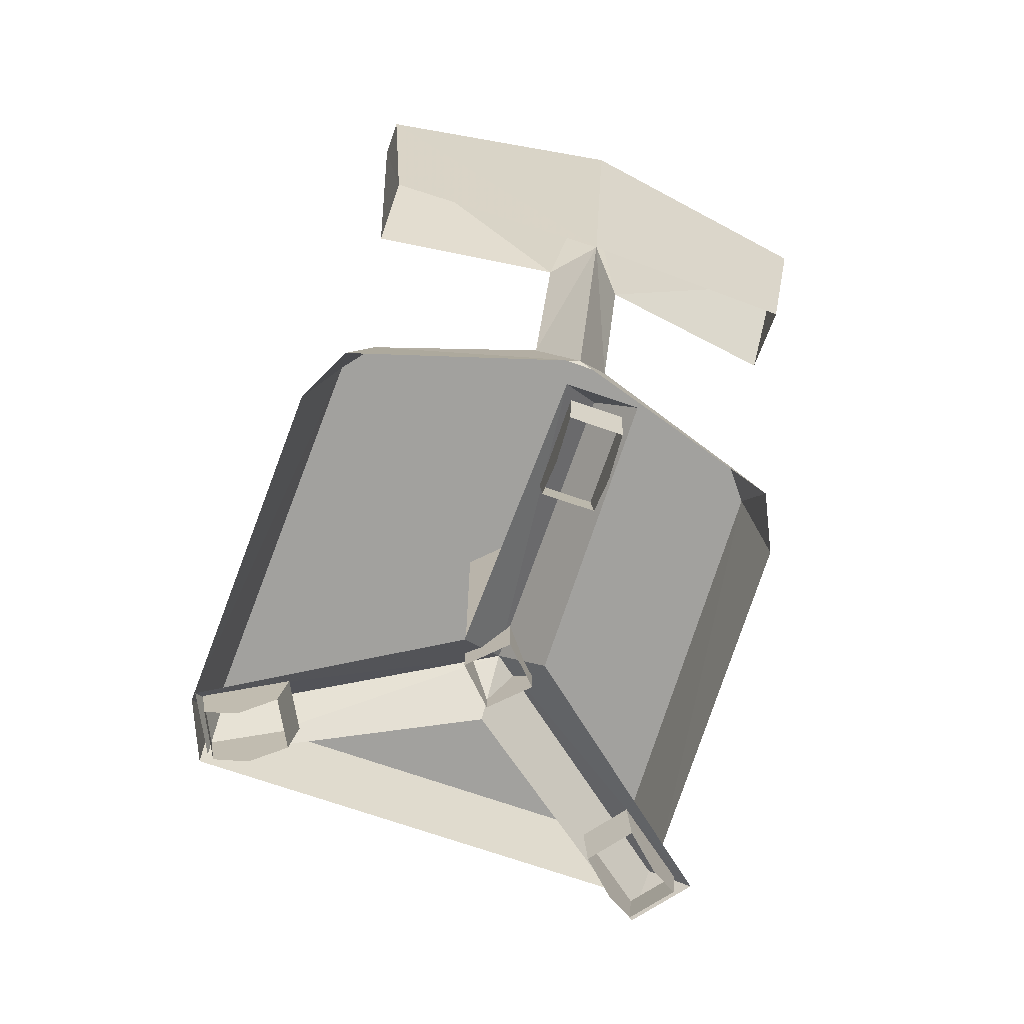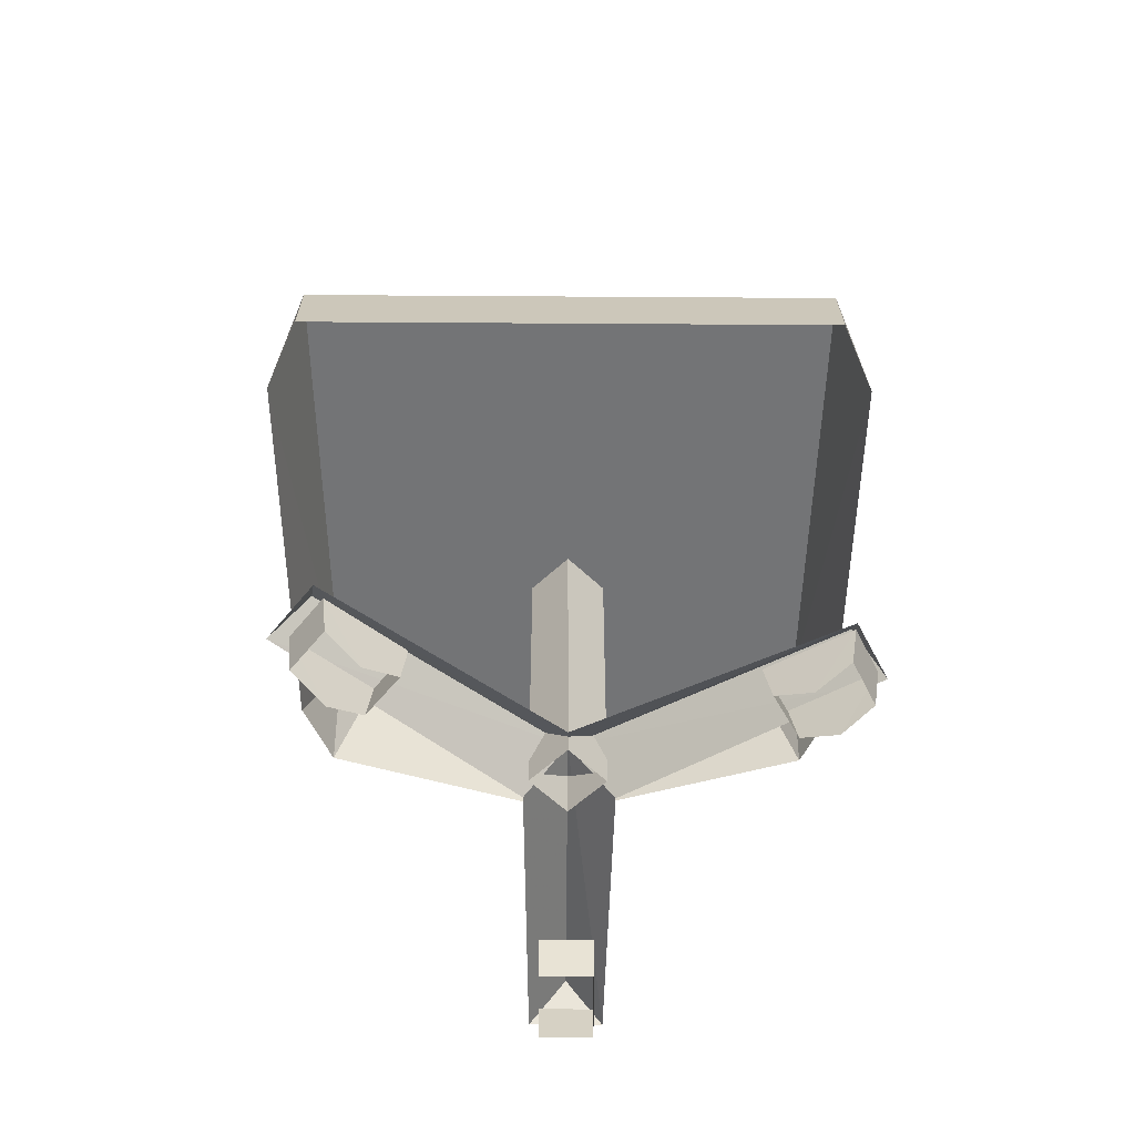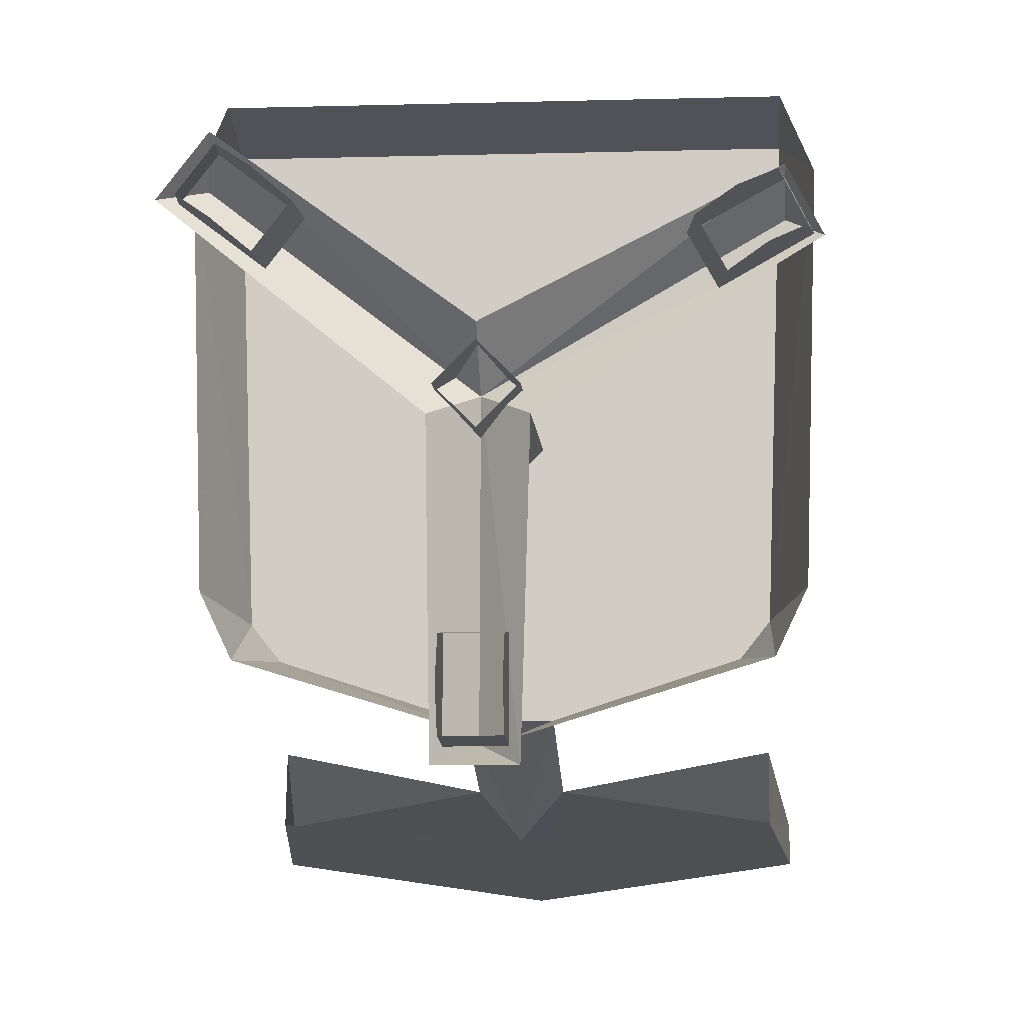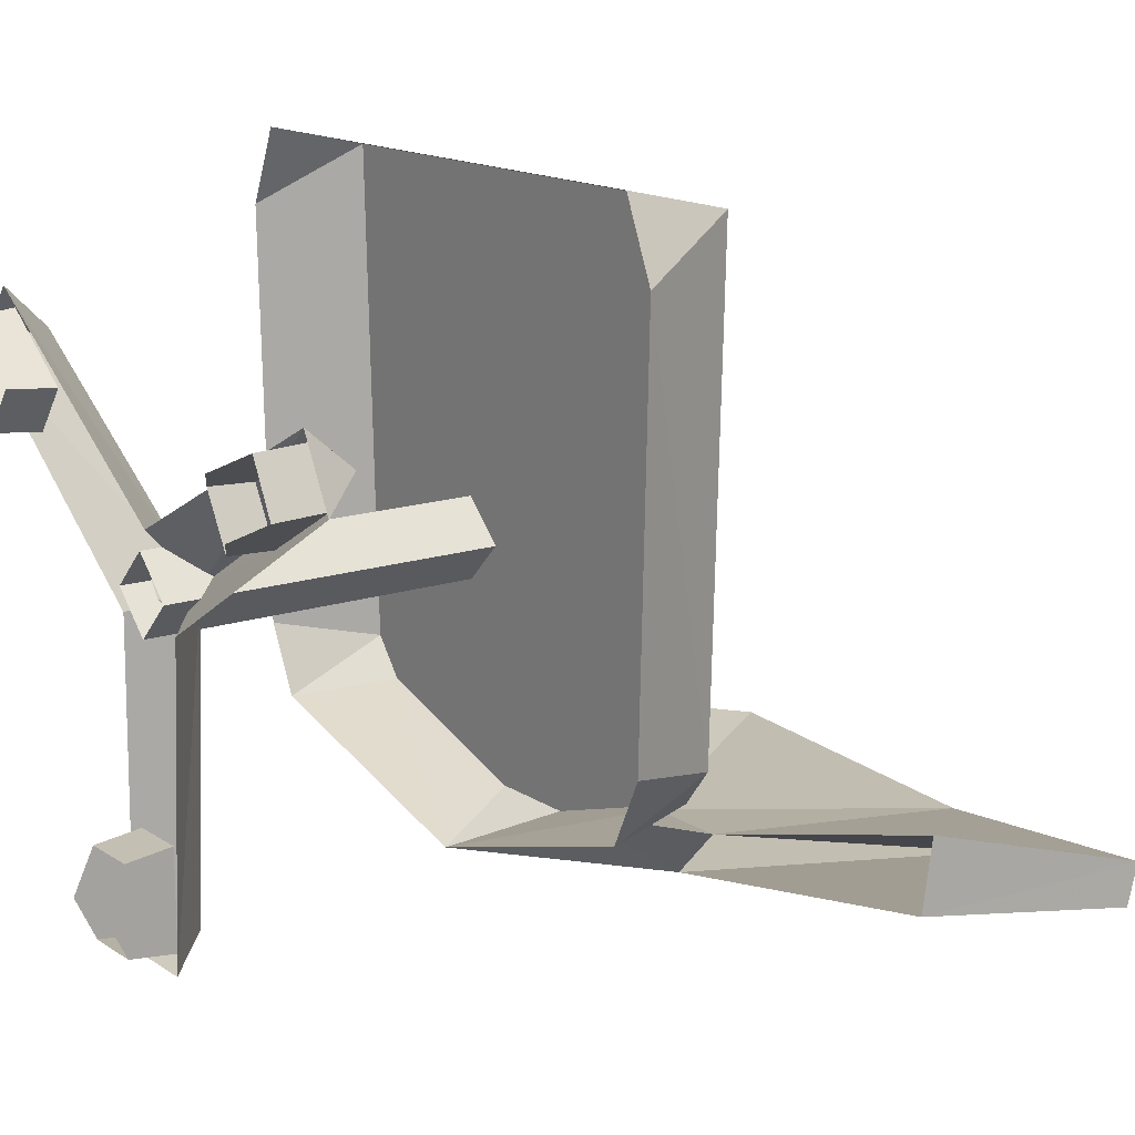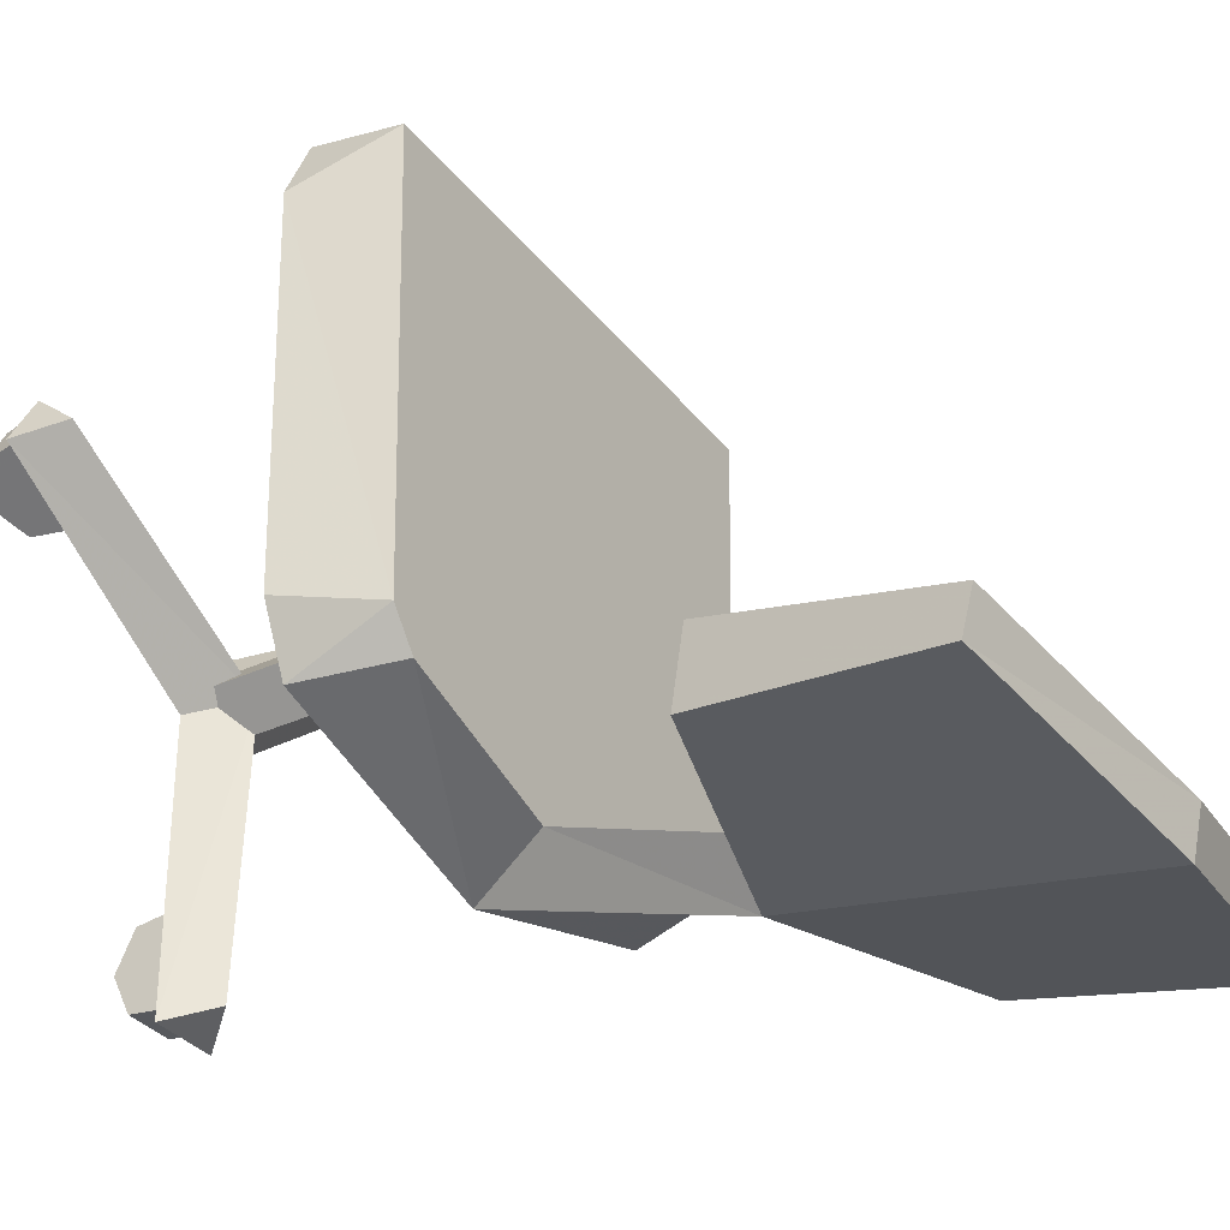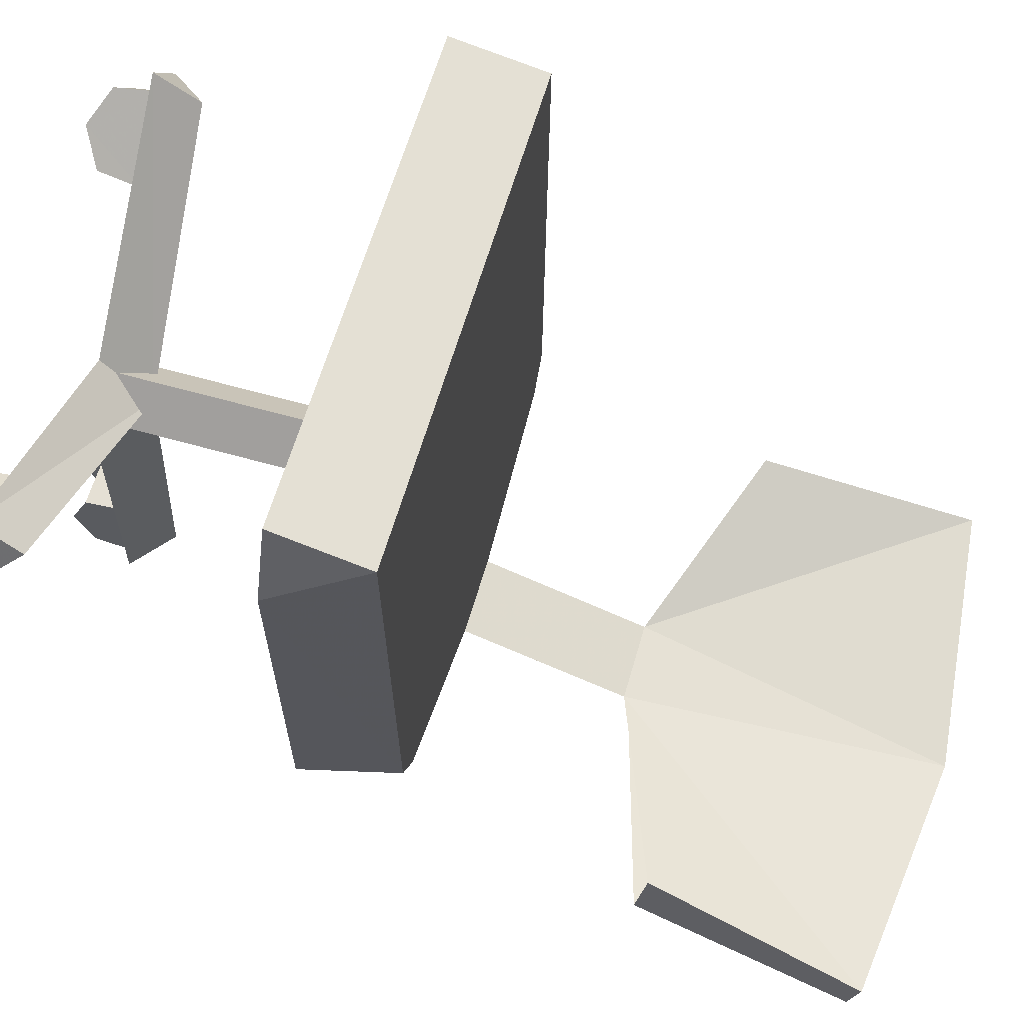
<metadata>
{"format":"obj","ext":"obj","renderer":"f3d","projection":"perspective","resolution":1024,"background":"white","views":[{"elev":-72.0,"azim":160.9,"up":"+Y"},{"elev":-56.1,"azim":-0.4,"up":"+Y"},{"elev":-8.8,"azim":4.1,"up":"+Z"},{"elev":14.9,"azim":53.9,"up":"+Z"},{"elev":-33.8,"azim":122.1,"up":"+Z"},{"elev":61.9,"azim":106.1,"up":"+Z"}]}
</metadata>
<code>
o Object.1
v -2.443 25.4 9.537
v 2.443 25.4 9.537
v -2.443 35.44 6.12
v 2.443 35.44 6.12
v 0 19.99 8.03
v 0 35.09 3.305
v 2.443 25.4 9.537
v 2.443 35.44 6.12
v 0 19.99 8.03
v -2.443 25.4 9.537
v 0 35.09 3.305
v -2.443 35.44 6.12
v 14.52 39.99 8.651
v 16.11 53.4 4.769
v 2.443 35.44 6.12
v 0 55.29 2.741
v -2.443 35.44 6.12
v -16.11 53.4 4.769
v -14.52 39.99 8.651
v 14.52 39.33 4.384
v 0 35.09 3.305
v 16.11 52.76 2.313
v 0 54.7 0
v -16.11 53.4 4.769
v 0 55.29 2.741
v -16.11 52.76 2.313
v 0 54.7 0
v 16.11 53.4 4.769
v 16.11 52.76 2.313
v 0 55.29 2.741
v 0 54.7 0
v -14.52 39.33 4.384
v -16.11 52.76 2.313
v 0 35.09 3.305
v 0 54.7 0
v 14.52 39.99 8.651
v 14.52 39.33 4.384
v 16.11 53.4 4.769
v 16.11 52.76 2.313
v -14.52 39.99 8.651
v -16.11 53.4 4.769
v -14.52 39.33 4.384
v -16.11 52.76 2.313
v 2.443 25.4 9.537
v -2.443 25.4 9.537
v 12.72 25.4 12.86
v -12.72 25.4 12.86
v 14.36 25.4 14.93
v -14.36 25.4 14.93
v 15.26 25.4 41.73
v -15.26 25.4 41.73
v -2.443 25.4 9.537
v 0 19.99 8.03
v -12.72 25.4 12.86
v -14.49 19.76 12.43
v -14.36 25.4 14.93
v -16.25 19.76 16.14
v -16.95 19.76 38.81
v 15.26 25.4 41.73
v -15.26 25.4 41.73
v 15.16 19.76 42.99
v -15.16 19.76 42.99
v 15.16 19.76 42.99
v 16.95 19.76 38.81
v 15.26 25.4 41.73
v 14.36 25.4 14.93
v 2.443 25.4 9.537
v 12.72 25.4 12.86
v 0 19.99 8.03
v 14.49 19.76 12.43
v -15.16 19.76 42.99
v -15.26 25.4 41.73
v -16.95 19.76 38.81
v -14.36 25.4 14.93
v 16.25 19.76 16.14
v 14.49 19.76 12.43
v 14.36 25.4 14.93
v 12.72 25.4 12.86
v 16.95 19.76 38.81
v 16.25 19.76 16.14
v 14.36 25.4 14.93
v 2.604 3.652 22.54
v 2.133 3.367 5.81
v 0 6.468 23.92
v 0 5.841 6.92
v -2.425 3.652 22.57
v 0 6.468 23.92
v -2.133 3.367 5.81
v 0 5.841 6.92
v -2.425 3.652 22.57
v -15.65 3.367 33.26
v 0 6.468 23.92
v -13.46 5.841 34.27
v -13.46 5.841 34.27
v -13.04 3.367 36.64
v 0 6.468 23.92
v 0 3.652 27.04
v 14.9 5.841 32.33
v 0 6.468 23.92
v 14.83 3.367 34.46
v 0 3.652 27.04
v 14.9 5.841 32.33
v 16.67 3.367 30.91
v 0 6.468 23.92
v 2.604 3.652 22.54
v 0 3.355 26.09
v 2.127 3.355 23.97
v 0 21.73 26.09
v 2.127 21.73 23.97
v -2.127 21.73 23.97
v 0 21.73 21.84
v -2.127 3.355 23.97
v 0 3.355 21.84
v 2.127 3.355 23.97
v 0 3.355 21.84
v 2.127 21.73 23.97
v 0 21.73 21.84
v -2.127 3.355 23.97
v 0 3.355 26.09
v -2.127 21.73 23.97
v 0 21.73 26.09
v 0 5.841 6.92
v 2.133 3.367 5.81
v -2.133 3.367 5.81
v -13.46 5.841 34.27
v -15.65 3.367 33.26
v -13.04 3.367 36.64
v 14.9 5.841 32.33
v 14.83 3.367 34.46
v 16.67 3.367 30.91
v 14.45 1.135 33.6
v 14.84 3.727 33.81
v 12.48 0 32.52
v 10.11 3.727 31.22
v 10.51 1.135 31.44
v 12.01 1.135 28.71
v 11.61 3.727 28.49
v 13.97 0 29.82
v 16.19 3.727 31.09
v 15.8 1.135 30.87
v 10.51 1.135 31.44
v 10.11 3.727 31.22
v 12.01 1.135 28.71
v 11.61 3.727 28.49
v 14.84 3.727 33.81
v 14.45 1.135 33.6
v 16.19 3.727 31.09
v 15.8 1.135 30.87
v -1.556 1.135 7.032
v -1.556 3.727 6.71
v 1.556 1.135 7.032
v 1.556 3.727 6.71
v -1.556 3.727 12.1
v -1.556 1.135 11.78
v 1.556 3.727 12.1
v 1.556 1.135 11.78
v -10.52 1.135 30.04
v -10.24 3.727 29.82
v -8.62 1.135 32.51
v -8.347 3.727 32.29
v -14.52 3.727 33.11
v -14.24 1.135 32.9
v -12.62 3.727 35.58
v -12.34 1.135 35.37
v 1.556 1.135 11.78
v 1.556 0 9.401
v 1.556 3.727 12.1
v 1.556 3.727 6.71
v -1.556 1.135 7.032
v -1.556 0 9.401
v -1.556 3.727 6.71
v -1.556 3.727 12.1
v -12.34 1.135 35.37
v -10.48 0 33.93
v -12.62 3.727 35.58
v -8.347 3.727 32.29
v -10.52 1.135 30.04
v -12.38 0 31.46
v -10.24 3.727 29.82
v -14.52 3.727 33.11
v 1.556 3.727 6.71
v 1.556 0 9.401
v 1.556 1.135 7.032
v -1.556 0 9.401
v -1.556 1.135 11.78
v -1.556 3.727 12.1
v -8.347 3.727 32.29
v -10.48 0 33.93
v -8.62 1.135 32.51
v -12.38 0 31.46
v -14.24 1.135 32.9
v -14.52 3.727 33.11
f 1 2 3
f 2 4 3
f 5 6 7
f 6 8 7
f 9 10 11
f 10 12 11
f 13 14 15
f 14 16 15
f 15 16 17
f 16 18 17
f 17 18 19
f 20 21 22
f 21 23 22
f 24 25 26
f 25 27 26
f 28 29 30
f 29 31 30
f 32 33 34
f 33 35 34
f 36 37 38
f 37 39 38
f 40 41 42
f 41 43 42
f 44 45 46
f 45 47 46
f 46 47 48
f 47 49 48
f 48 49 50
f 49 51 50
f 52 53 54
f 53 55 54
f 54 55 56
f 55 57 56
f 56 57 58
f 59 60 61
f 60 62 61
f 63 64 65
f 64 66 65
f 67 68 69
f 68 70 69
f 71 72 73
f 72 74 73
f 75 76 77
f 76 78 77
f 79 80 81
f 82 83 84
f 83 85 84
f 86 87 88
f 87 89 88
f 90 91 92
f 91 93 92
f 94 95 96
f 95 97 96
f 98 99 100
f 99 101 100
f 102 103 104
f 103 105 104
f 106 107 108
f 107 109 108
f 110 111 112
f 111 113 112
f 114 115 116
f 115 117 116
f 118 119 120
f 119 121 120
f 122 123 124
f 125 126 127
f 128 129 130
f 131 132 133
f 132 134 133
f 133 134 135
f 136 137 138
f 137 139 138
f 138 139 140
f 141 142 143
f 142 144 143
f 145 146 147
f 146 148 147
f 149 150 151
f 150 152 151
f 153 154 155
f 154 156 155
f 157 158 159
f 158 160 159
f 161 162 163
f 162 164 163
f 165 166 167
f 166 168 167
f 169 170 171
f 170 172 171
f 173 174 175
f 174 176 175
f 177 178 179
f 178 180 179
f 181 182 183
f 184 185 186
f 187 188 189
f 190 191 192

</code>
